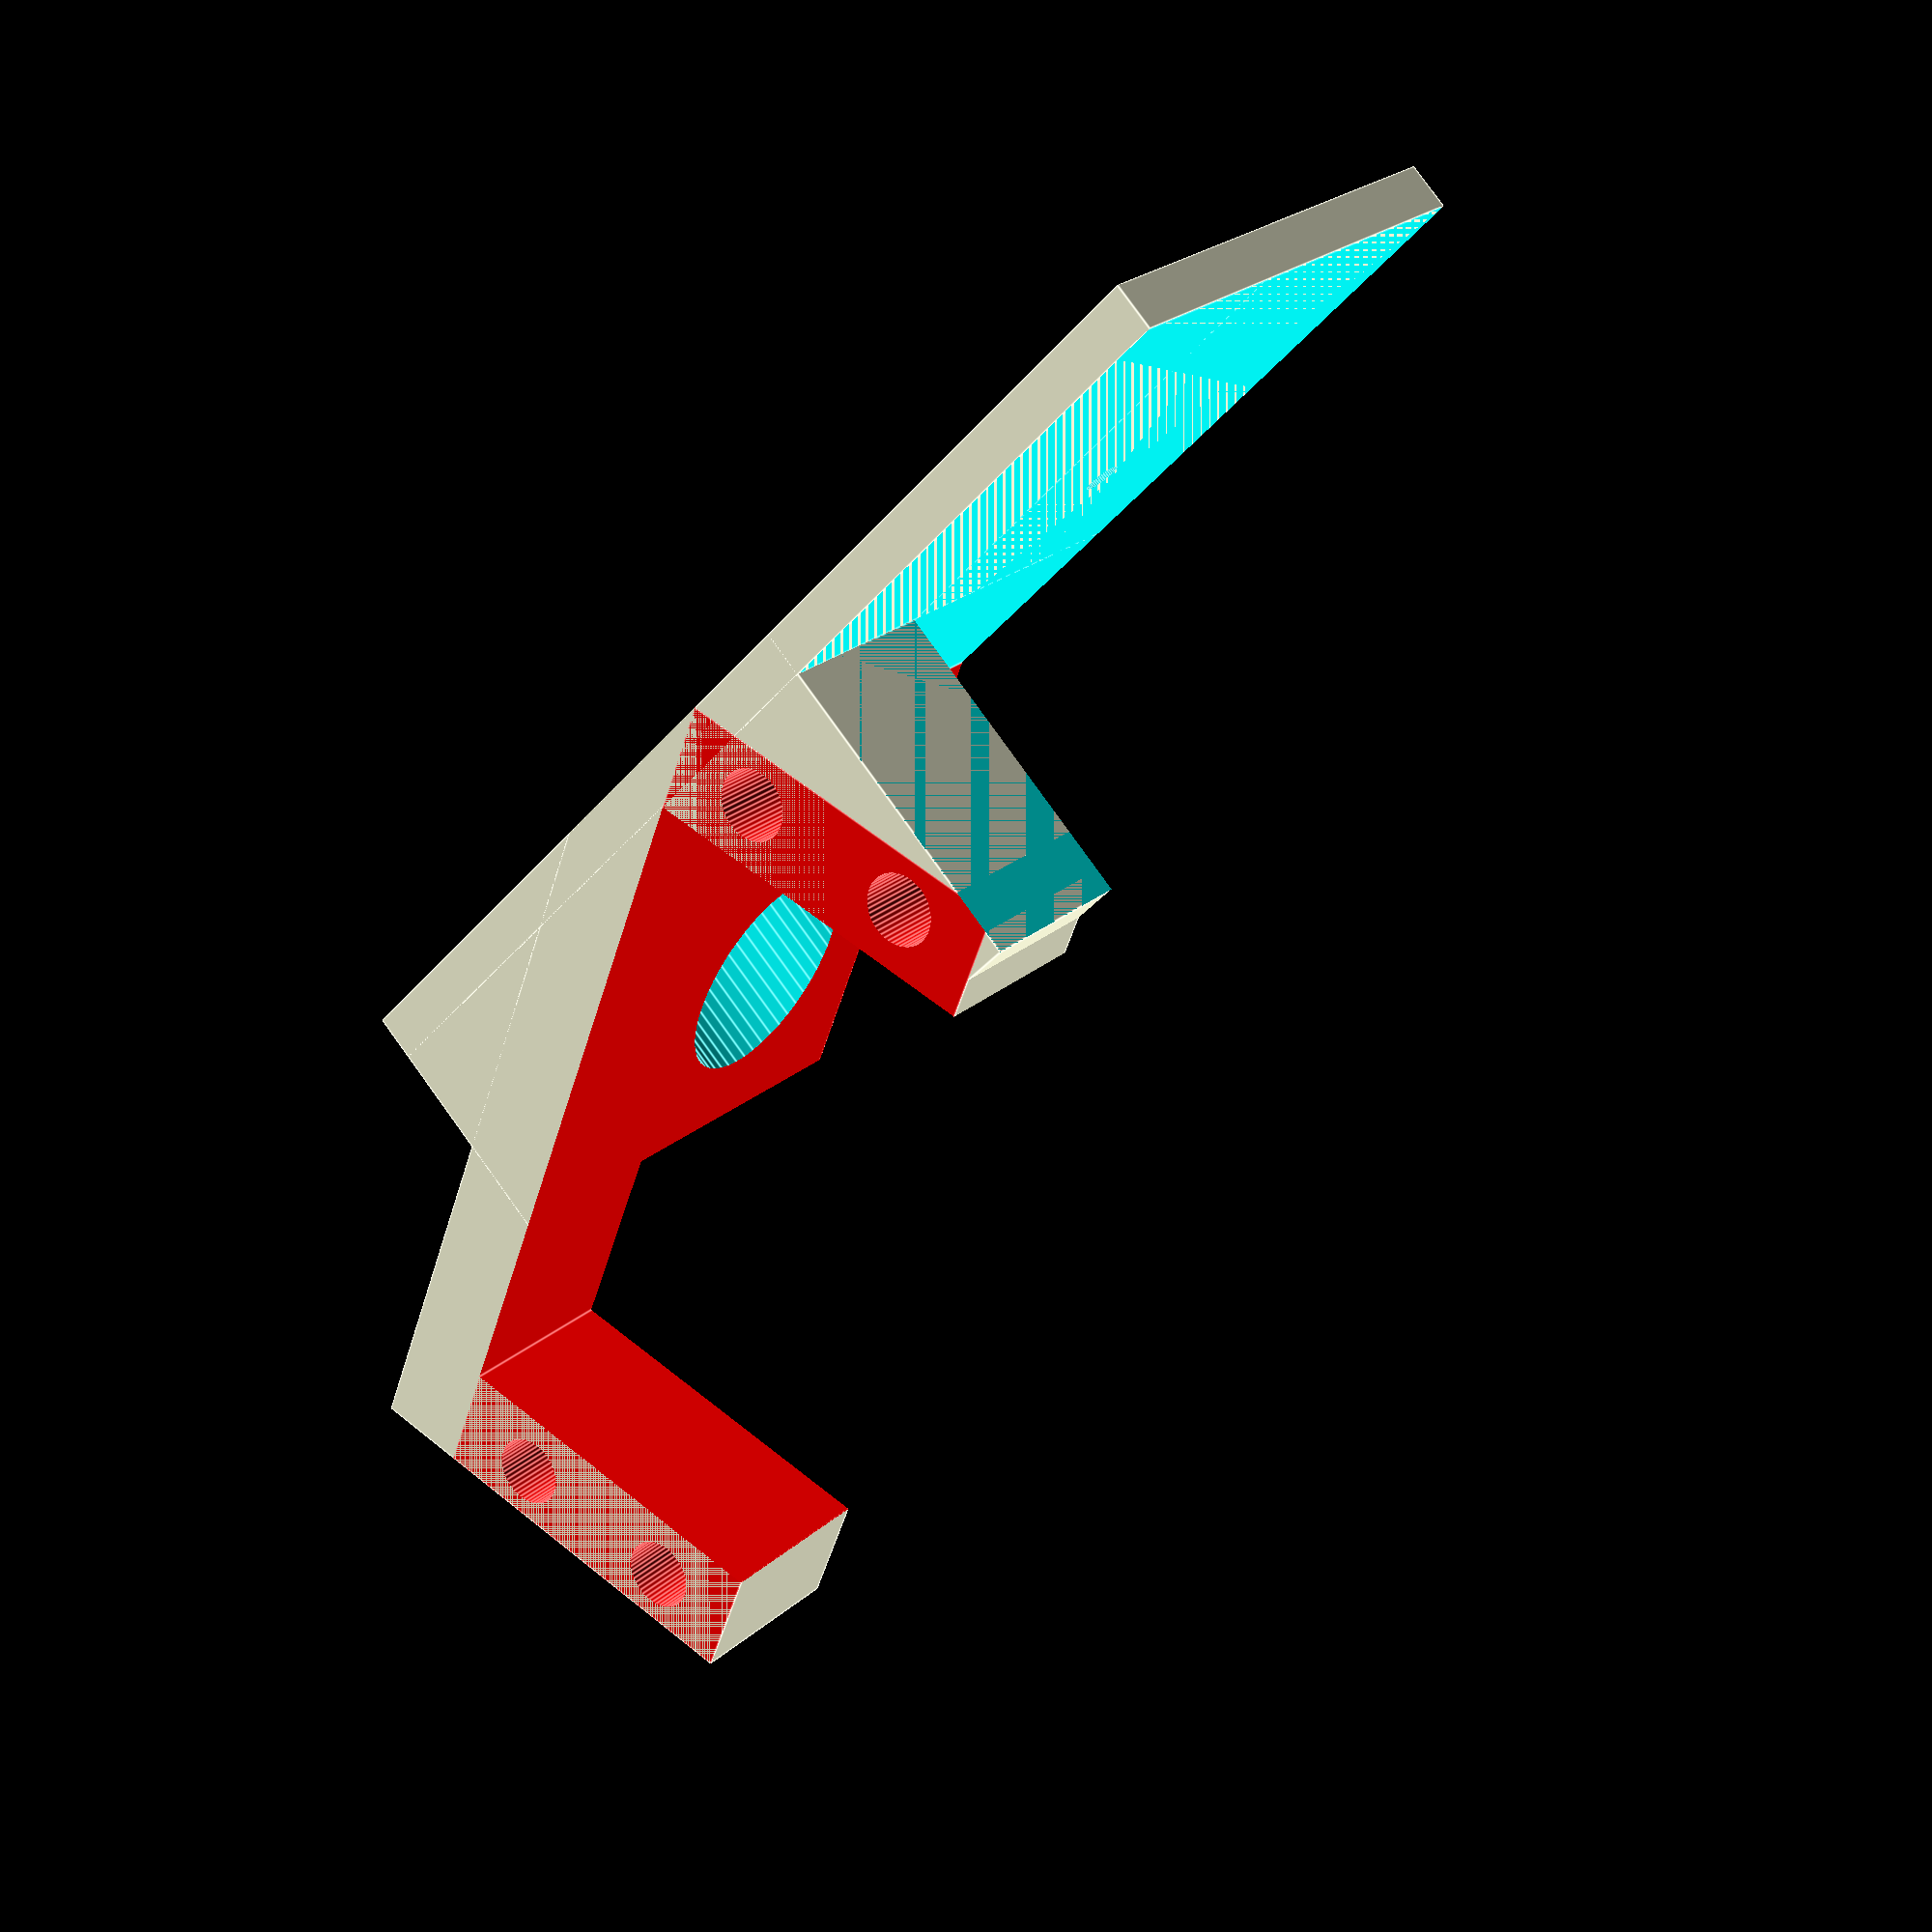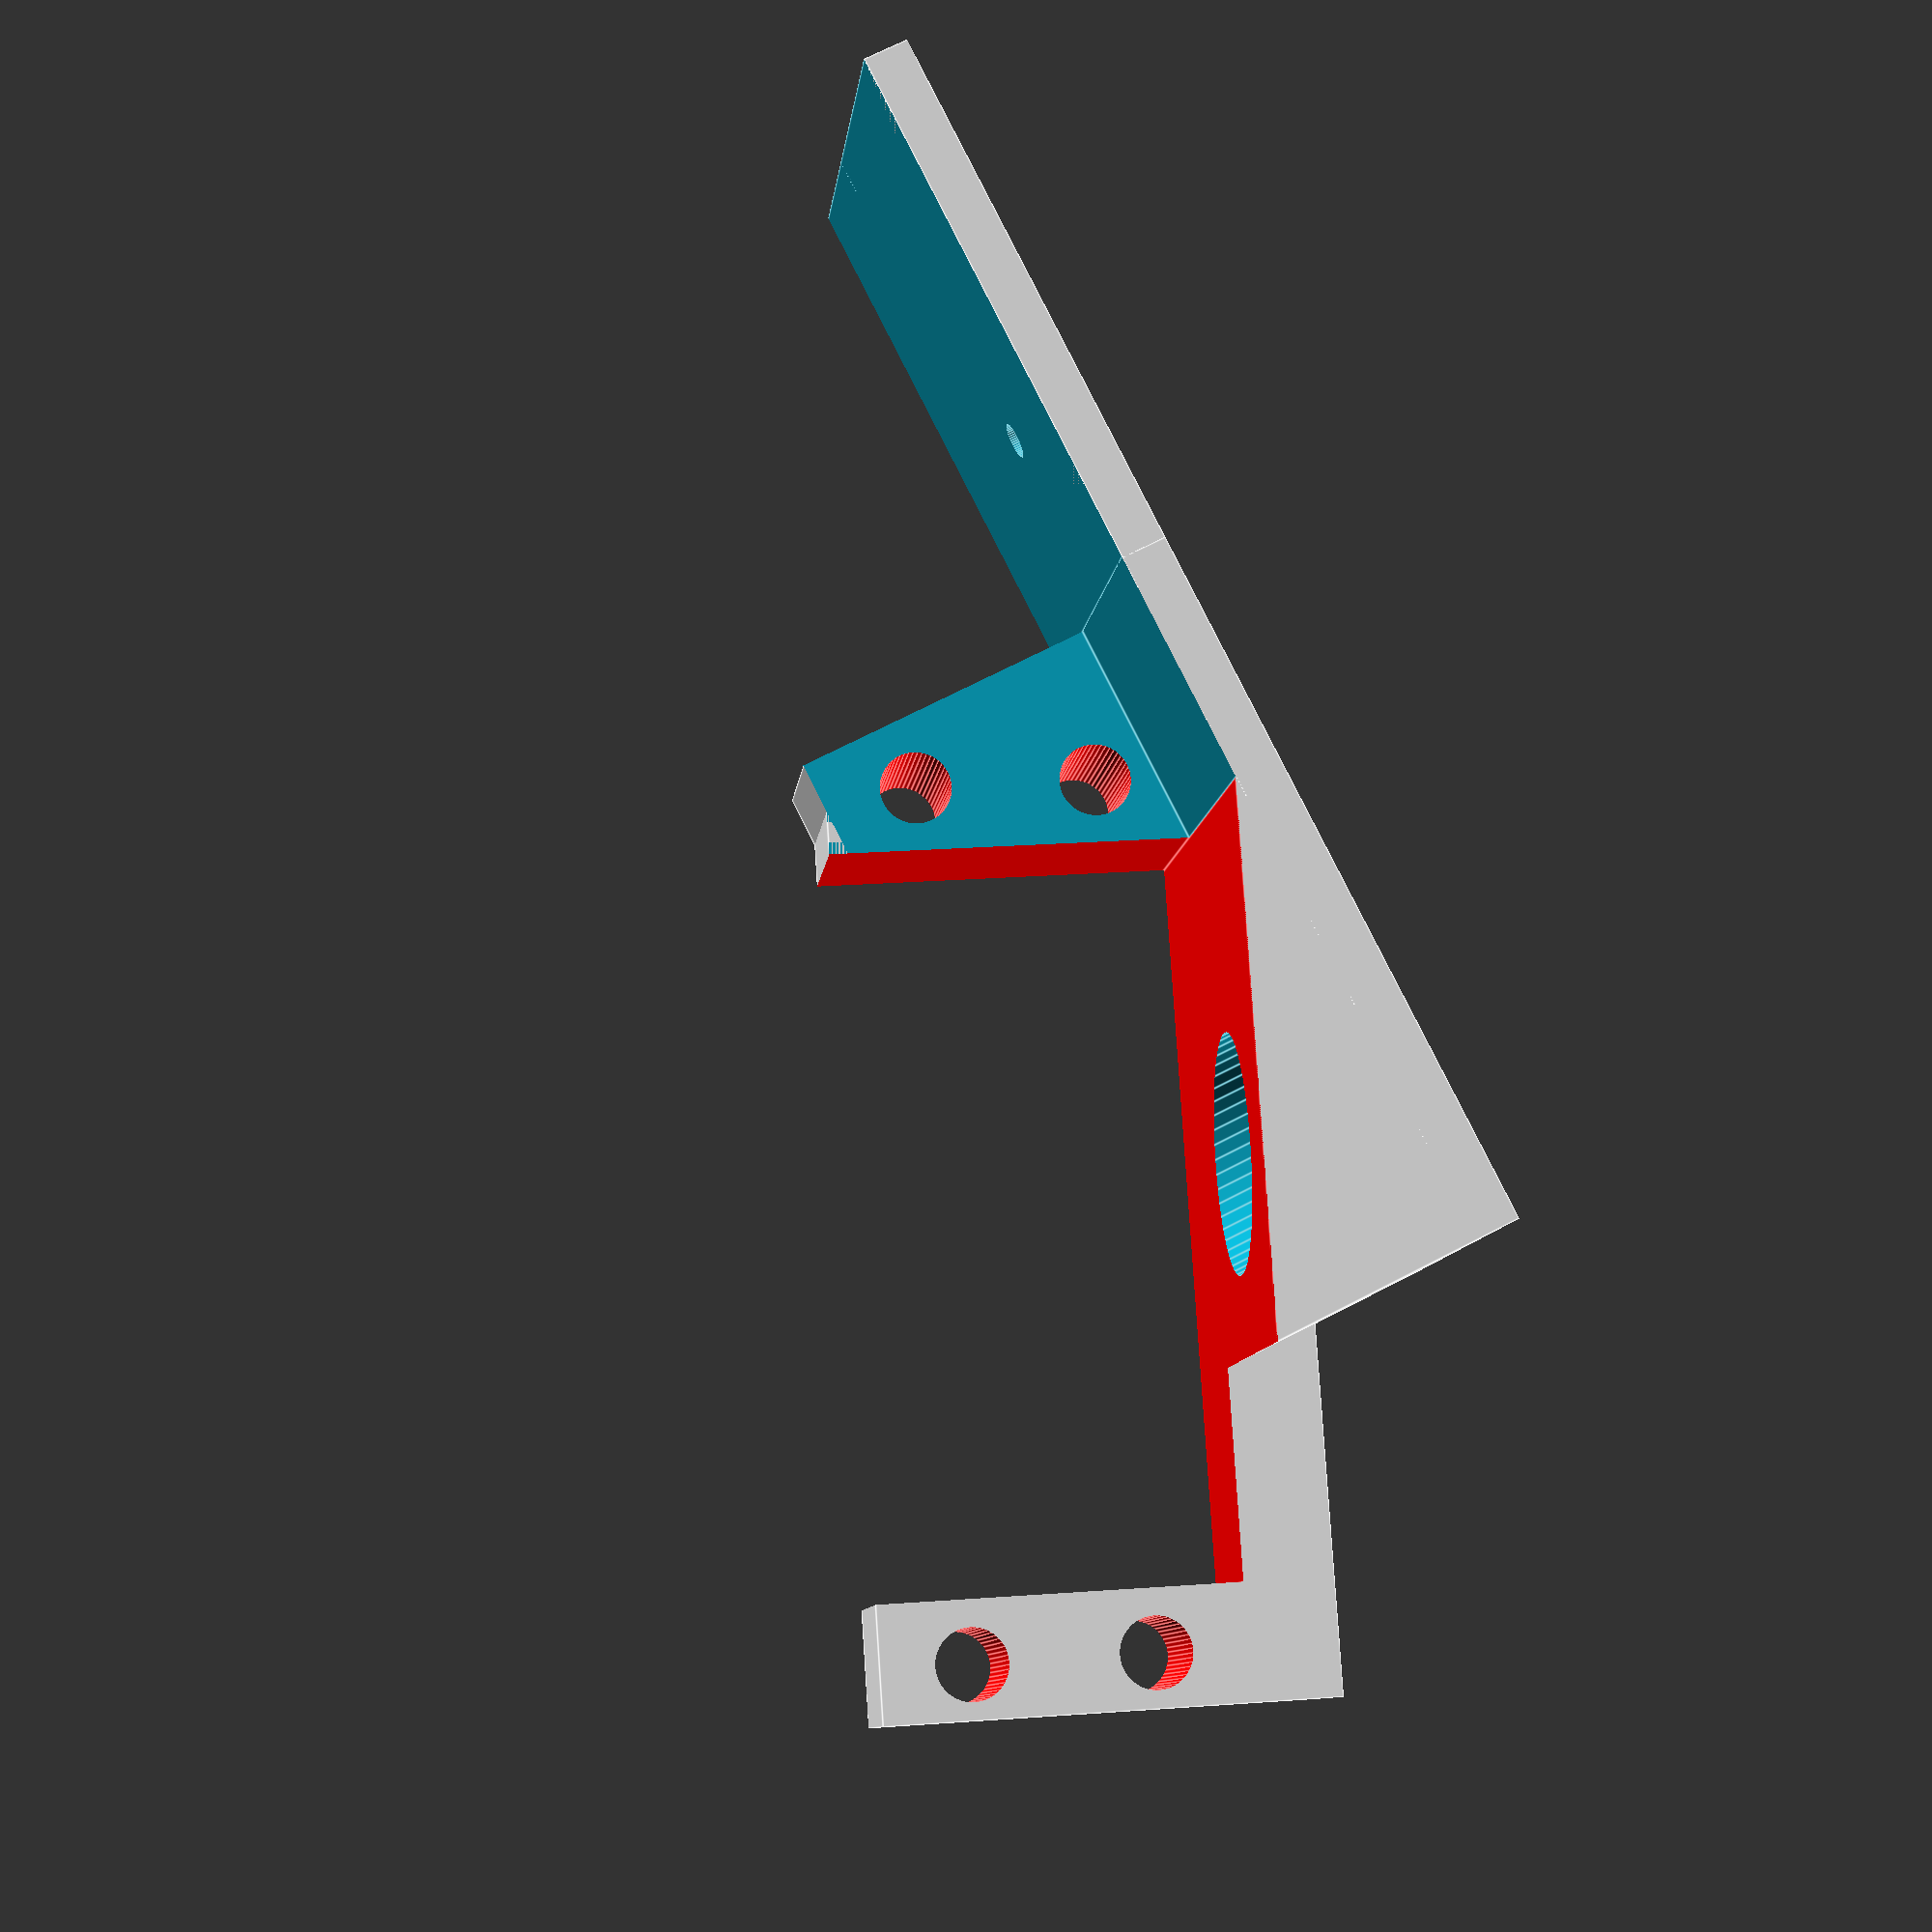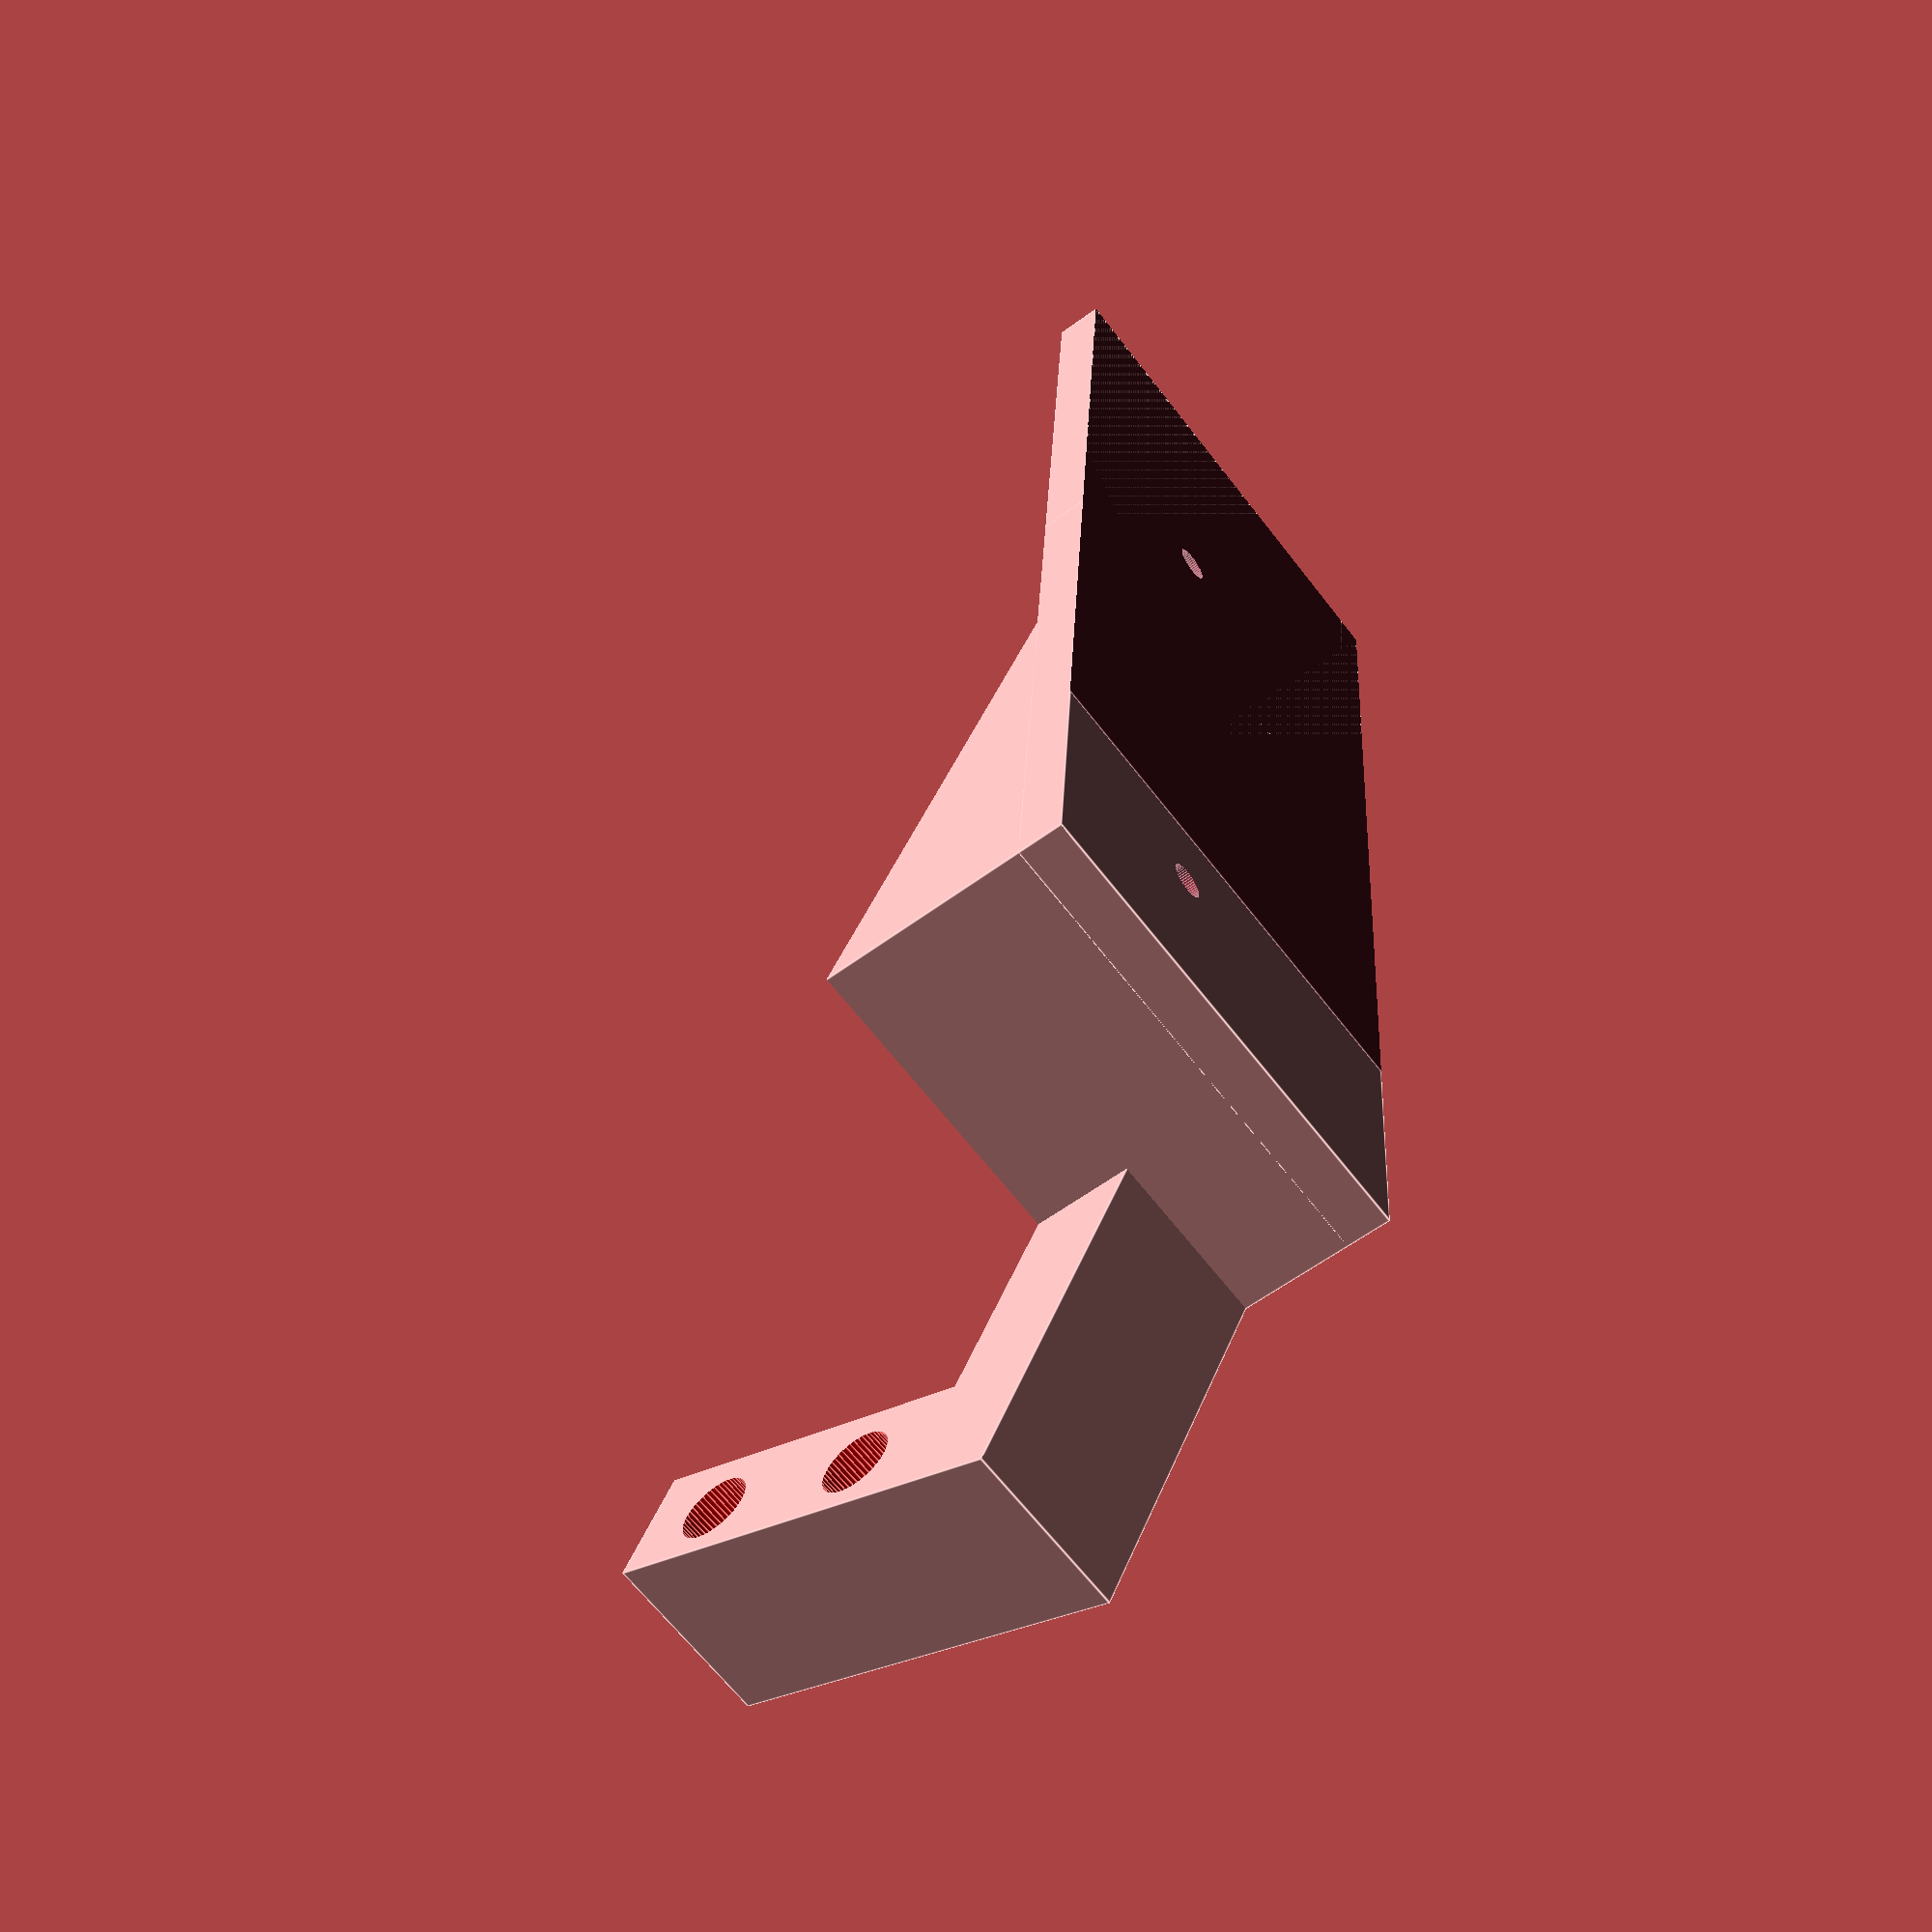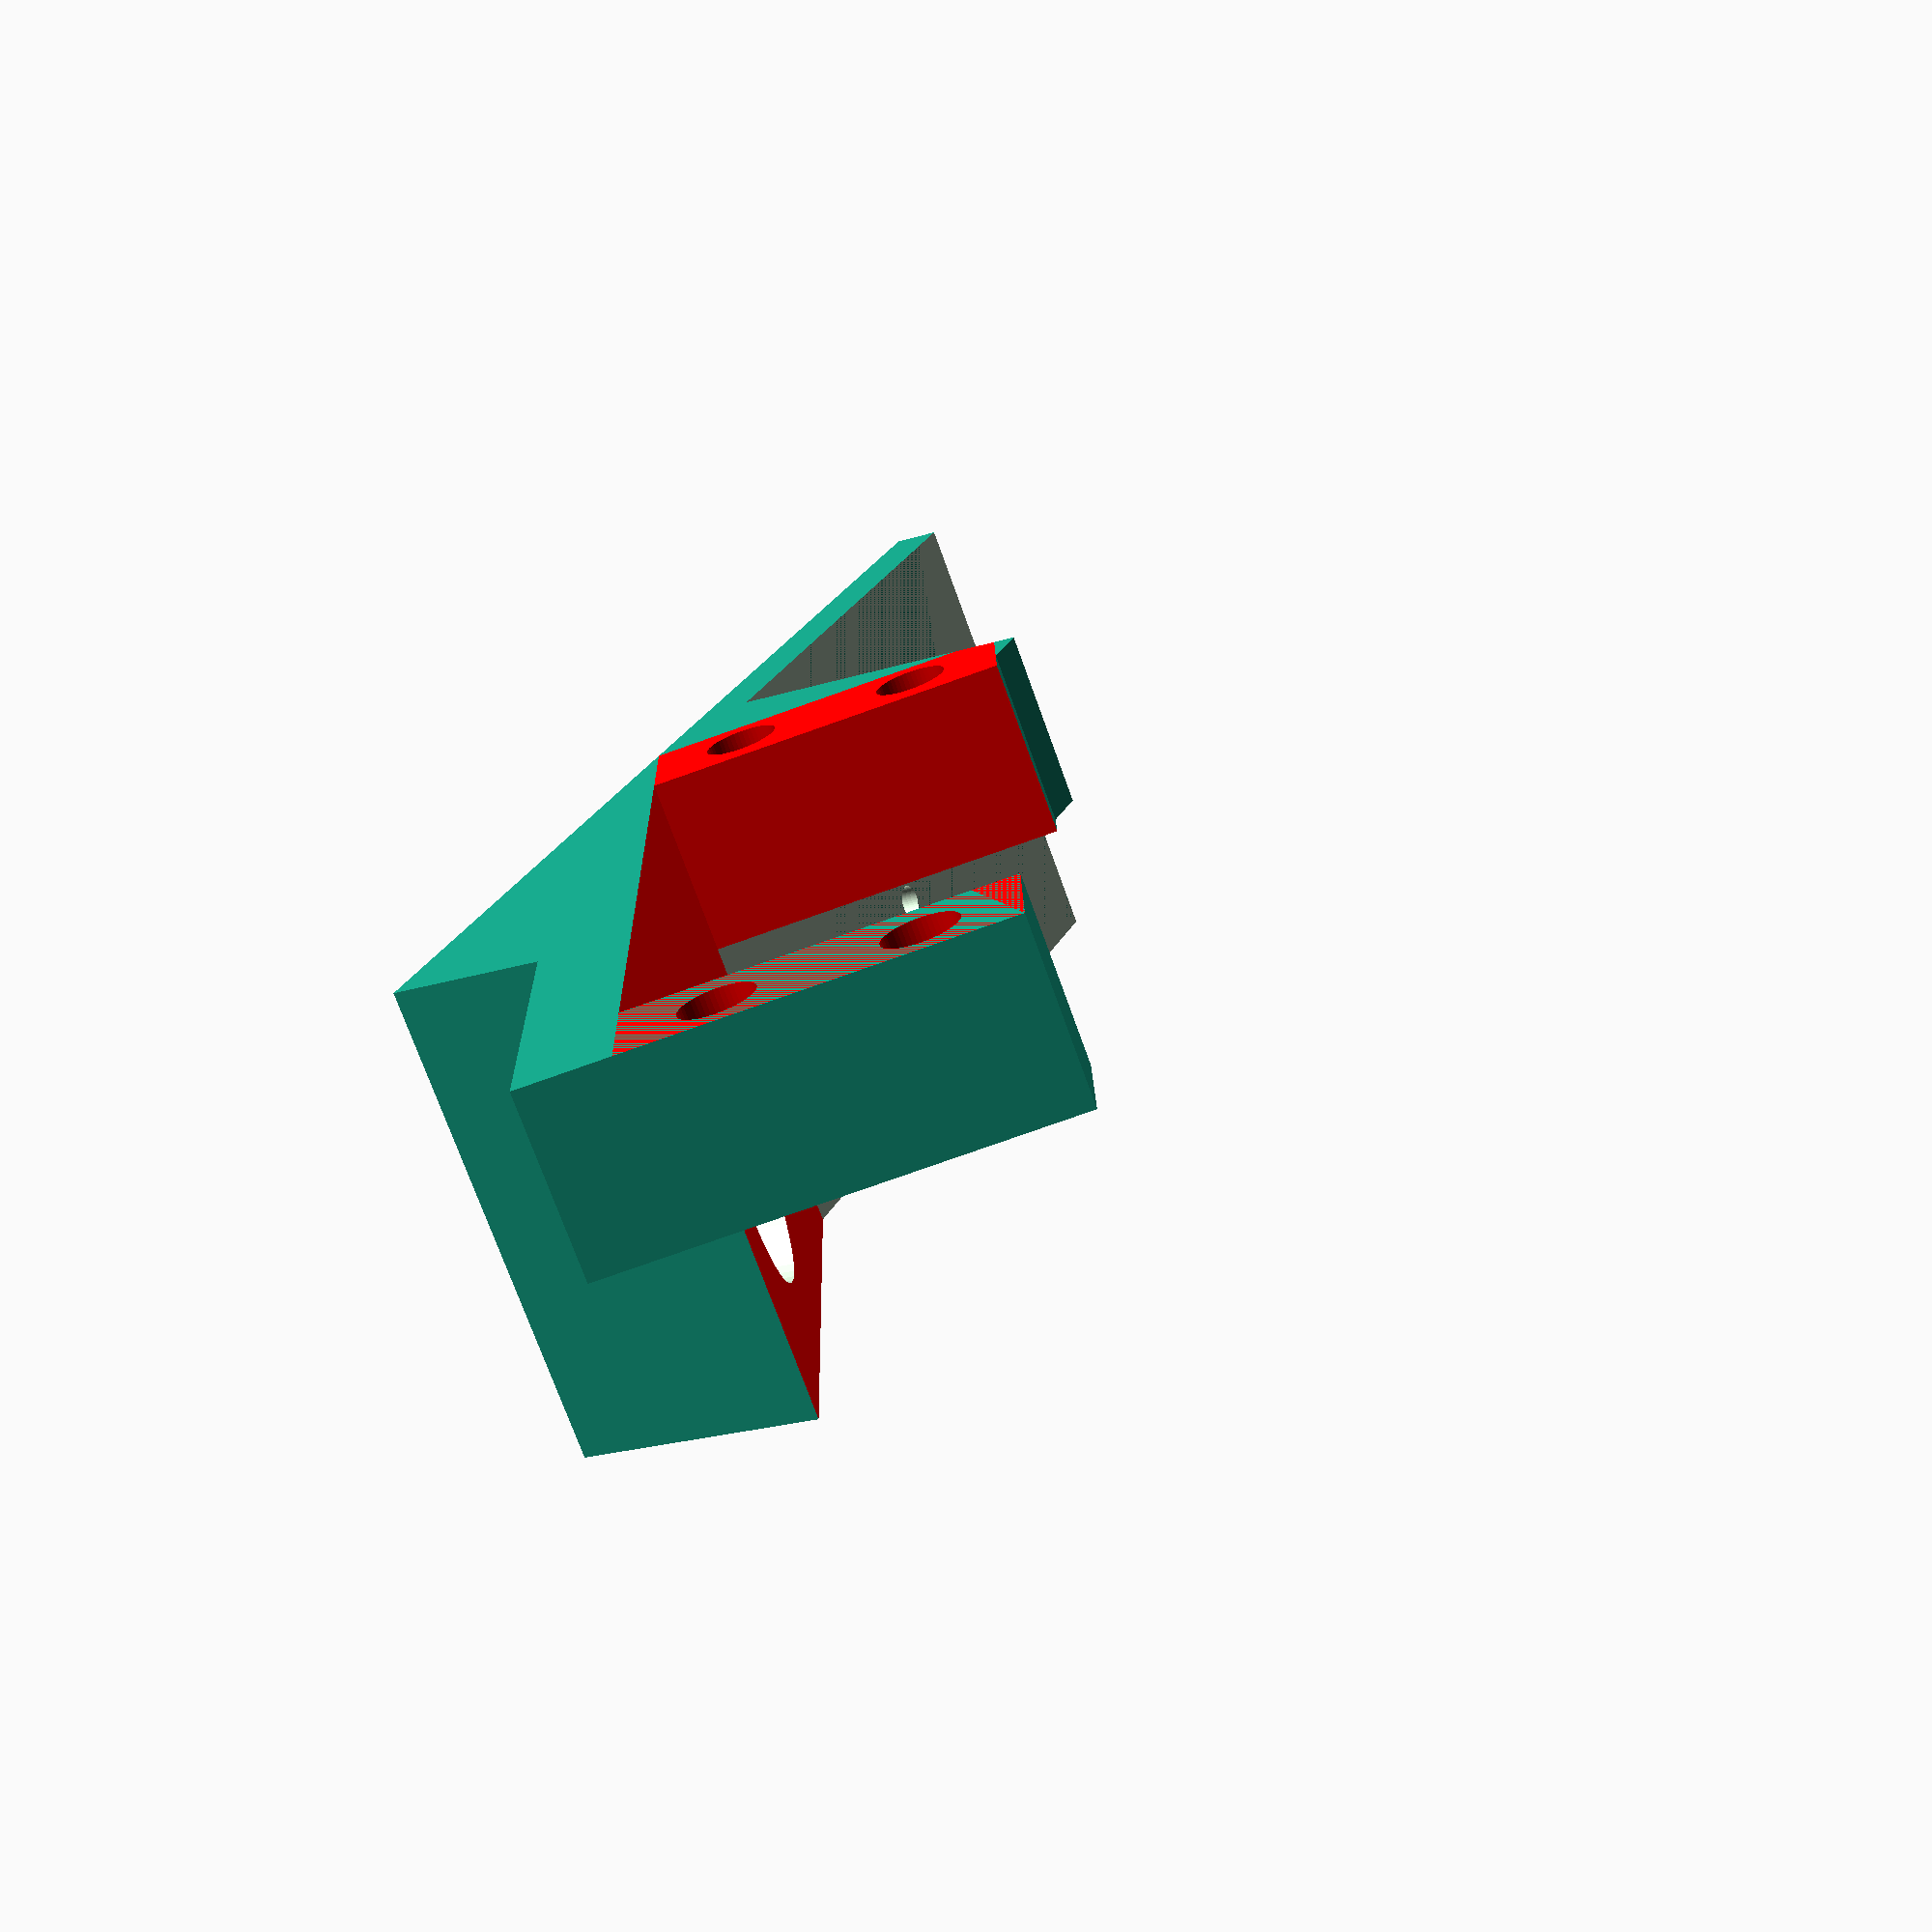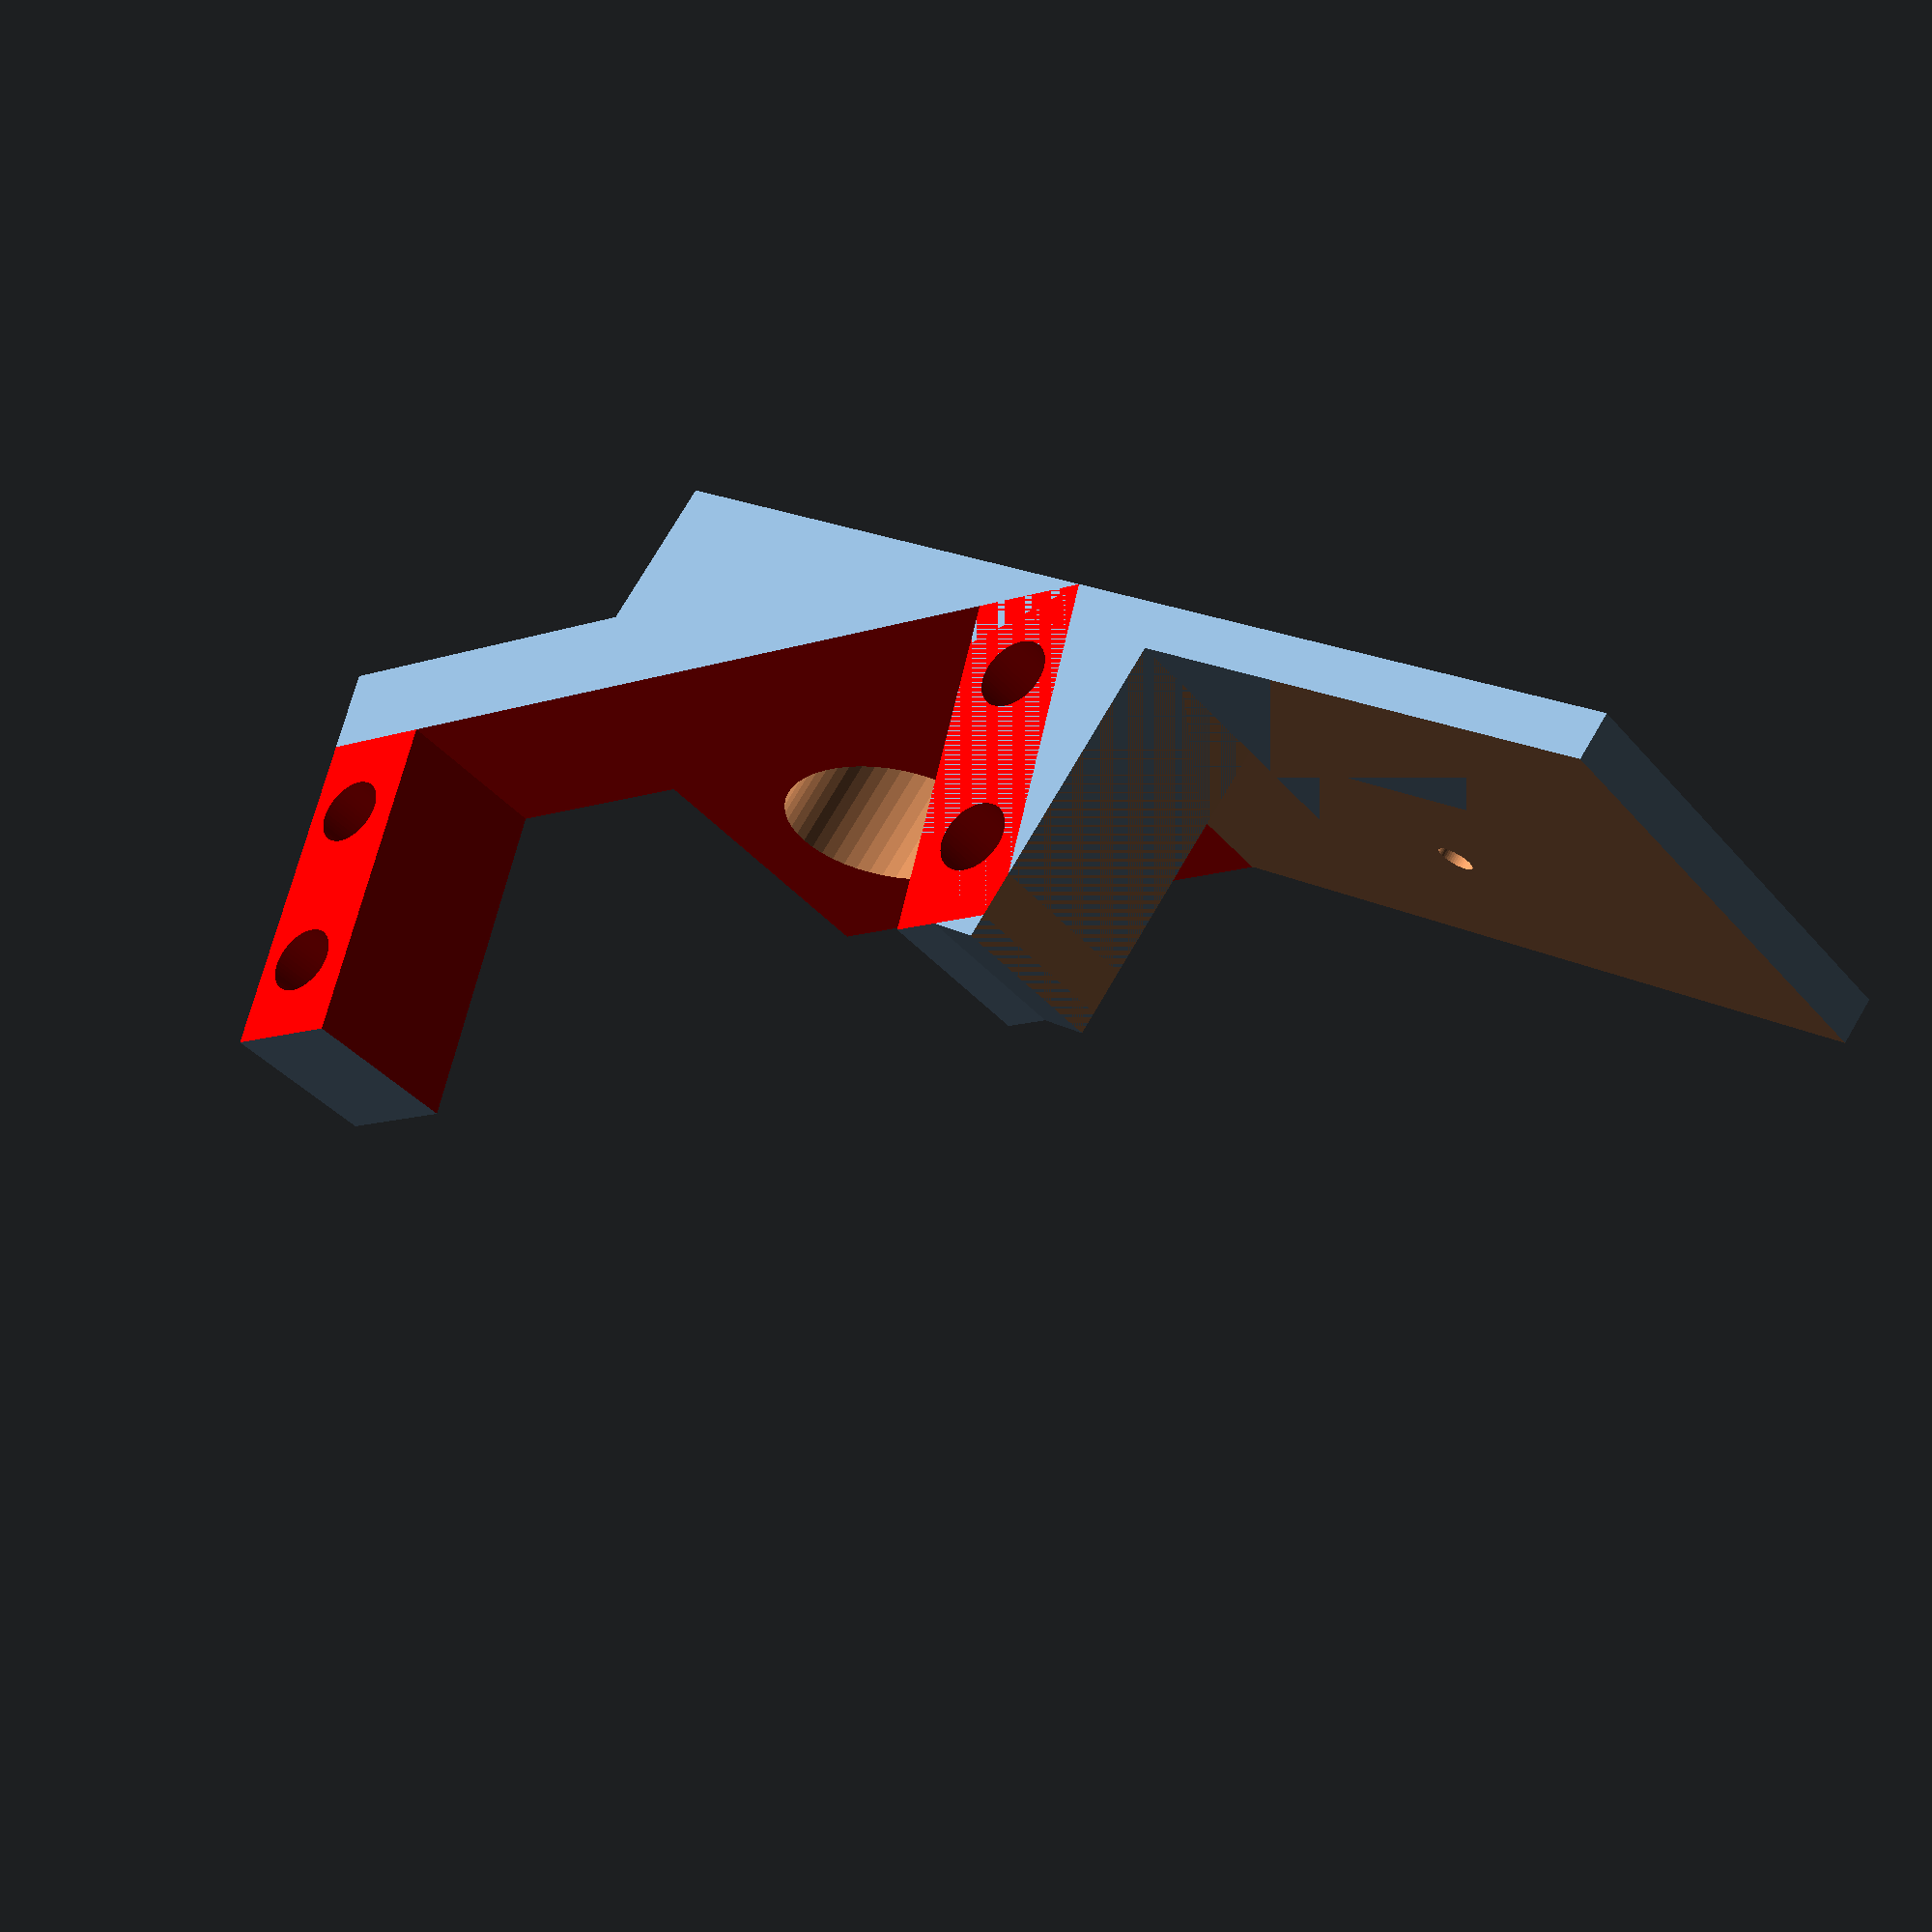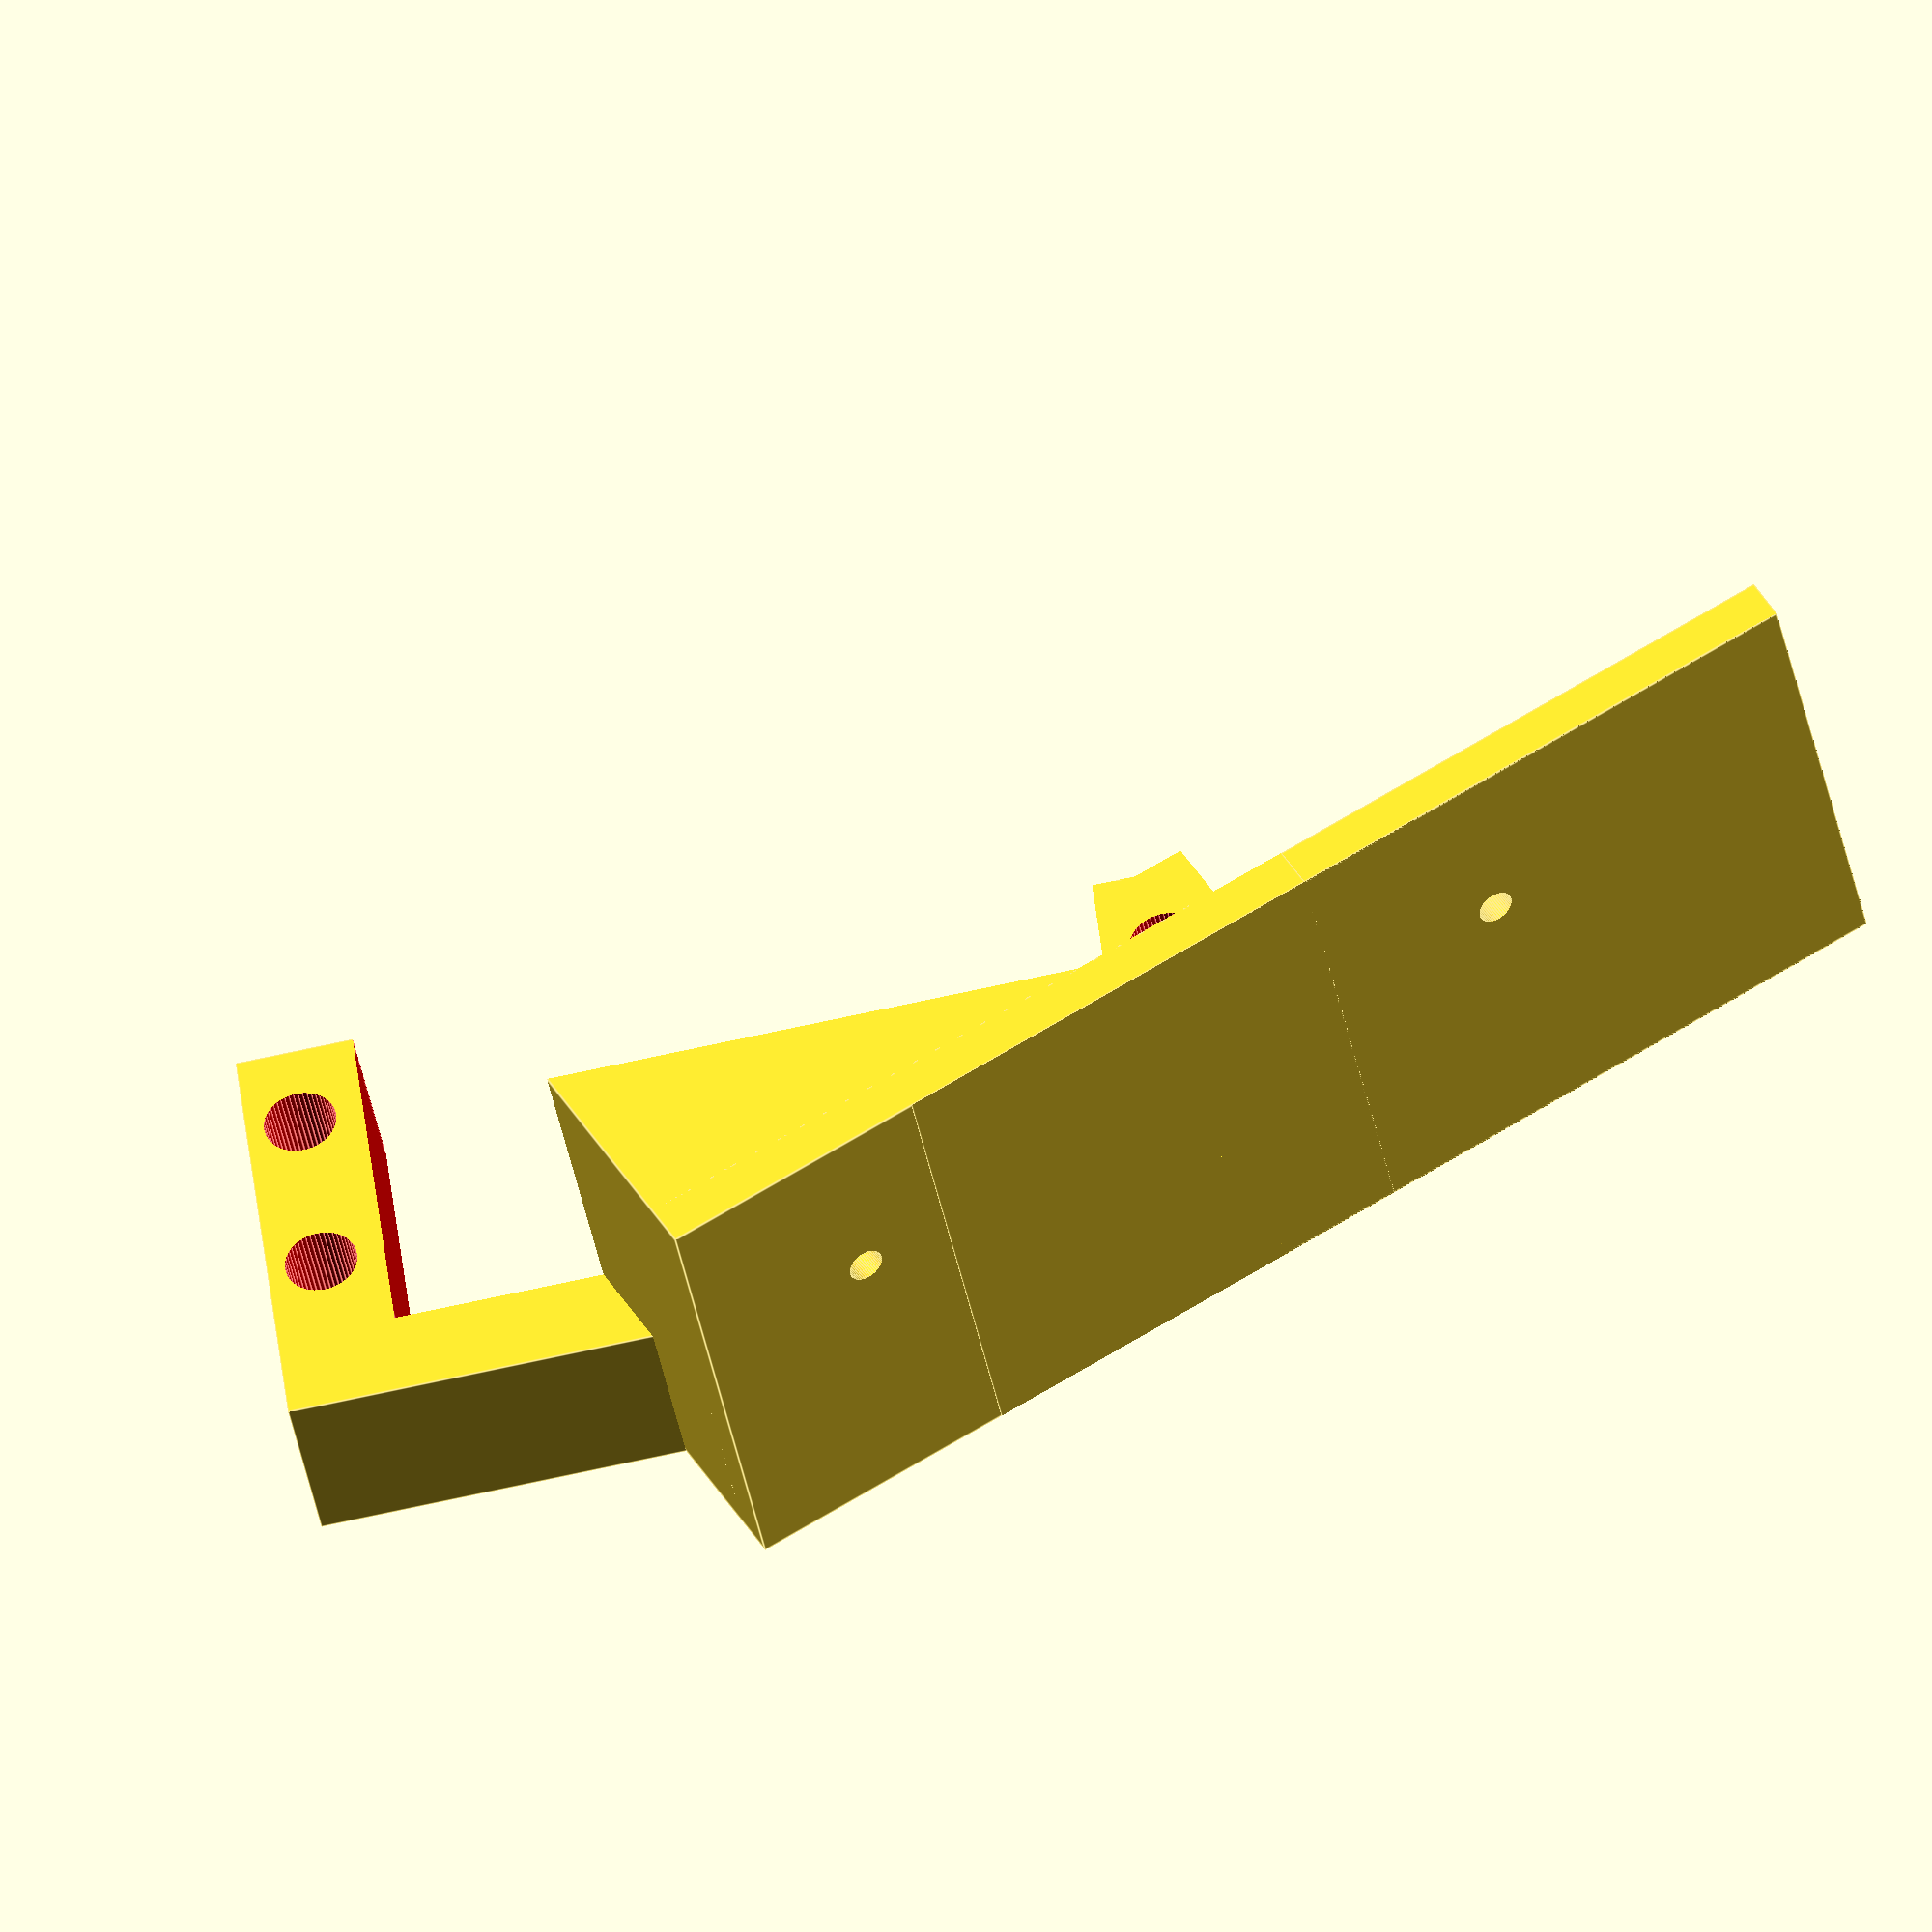
<openscad>
angle=23.26;
plate_height = 2.56;
plate_width = 27;
plate_servo_holder_thickness = 10;
servo = false;
simple = false;
$fn = 50;
version = "right";

servo_length = 41;
servo_main_part_height = 27;

module support(version) {
    difference () {
        union() {
            cube([70, plate_width, plate_height]);
            if (simple) {
                translate([30, plate_width - plate_servo_holder_thickness, 0]) cube([40, 10, 20]);
            } else {
                translate([30, 0, 0]) cube([40, plate_width, 20]);
            }
            translate([37, (version == "left")?(plate_width - plate_servo_holder_thickness):0, 0]) rotate(a = [0, -angle, 0])
            translate([0, 0, 20]) rotate(a = [-90, 0, 0])
                translate([0, 0, 0]) cube([54, 25, plate_servo_holder_thickness]);
        }
        translate([-5, -5, -10]) cube([60, 60, 10]);
        translate([0, -5, plate_height]) cube([30, 60, 60]);
        if (version == "left") {
            translate([-1, 20, -1]) cube([21, plate_width - 20 + 1, plate_height + 2]);
        }
        translate([0, (version == "left")?-1:plate_servo_holder_thickness, plate_height]) cube([43, plate_width - plate_servo_holder_thickness + 1, 30]);
        translate([20, (version == "left")?10:17, -1]) cylinder(h = plate_height + 2, r = 1);
        translate([60, (version == "left")?10:17, -1]) cylinder(h = plate_height + 20, r = 1);
        translate([60, (version == "left")?10:17, plate_height]) cylinder(h = 20, r = 6);
    }
}

module servo(extra_bottom = false, extra_left = false, extra_right = false, cylinder_for_holes = false) {
    color("red") union() {
        translate([servo_main_part_height - (servo_length / 2), 0, 0]) cube([servo_length, 20, 38]);
        if (extra_left && extra_right && extra_bottom) {
            translate([servo_main_part_height - (servo_length / 2), -5, -5]) cube([servo_length, 30, 43]);
        } else if (extra_left && extra_bottom) {
            translate([servo_main_part_height - (servo_length / 2), -5, -5]) cube([servo_length, 25, 43]);
        } else if (extra_right && extra_bottom) {
            translate([servo_main_part_height - (servo_length / 2), 0, -5]) cube([servo_length, 25, 43]);
        } else if (extra_right && extra_left) {
            translate([servo_main_part_height - (servo_length / 2), -5, -5]) cube([servo_length, 25, 38]);
        } else if (extra_bottom) {
                translate([servo_main_part_height - (servo_length / 2), 0, -5]) cube([servo_length, 20, 10]);
        } else if (extra_left) {
            translate([servo_main_part_height - (servo_length / 2), -5, 0]) cube([servo_length, 20, 38]);
        } else if (extra_right) {
            translate([servo_main_part_height - (servo_length / 2), 5, 0]) cube([servo_length, 20, 38]);
        }
        if (cylinder_for_holes) {
            translate([0, 0, servo_main_part_height]) union () {
                cube([54, 20, 2.5]);
                translate([3, 5, -11]) cylinder(h = 24, r = 2);
                translate([3, 15, -11]) cylinder(h = 24, r = 2);
                translate([51, 5, -11]) cylinder(h = 24, r = 2);
                translate([51, 15, -11]) cylinder(h = 24, r = 2);
            }
        } else {
            translate([0, 0, servo_main_part_height]) difference () {
                cube([54, 20, 2.5]);
                translate([3, 5, -1]) cylinder(h = 4, r = 2);
                translate([3, 15, -1]) cylinder(h = 4, r = 2);
                translate([51, 5, -1]) cylinder(h = 4, r = 2);
                translate([51, 15, -1]) cylinder(h = 4, r = 2);
            }
        }
        translate([37.5, 10, 0]) cylinder(h = 46, r = 4.5);
        translate([37.5, 10, 46]) difference() {
            cylinder(h = 2, r = 24);
            rotate(a = [0, 0, angle]) translate([-24, -24, -1]) cube([ 48, 24, 4 ]);
        }
    }
}

rotate([ (version == "left") ?-90:90, 0, 0 ])
if (servo) {
    support(version);
    translate([37, 0, 0]) rotate(a = [0, -angle, 0])
    translate([0, (version == "left")?0:servo_main_part_height, (version == "left")?20:0]) rotate(a = [(version == "left")?-90:90, 0, 0])
    servo();
} else {
    difference() {
        support(version);
        translate([37, 0, 0]) rotate(a = [0, -angle, 0])
        translate([0, (version == "left")?0:servo_main_part_height, (version == "left")?20:0]) rotate(a = [(version == "left")?-90:90, 0, 0])
        servo(true, version == "left", version == "right", true);
    }
}
</openscad>
<views>
elev=336.3 azim=45.9 roll=215.4 proj=p view=edges
elev=189.3 azim=243.0 roll=185.6 proj=p view=edges
elev=244.1 azim=273.4 roll=142.6 proj=p view=edges
elev=72.4 azim=68.0 roll=199.6 proj=p view=solid
elev=37.3 azim=321.8 roll=214.9 proj=p view=solid
elev=219.3 azim=330.1 roll=169.6 proj=o view=edges
</views>
